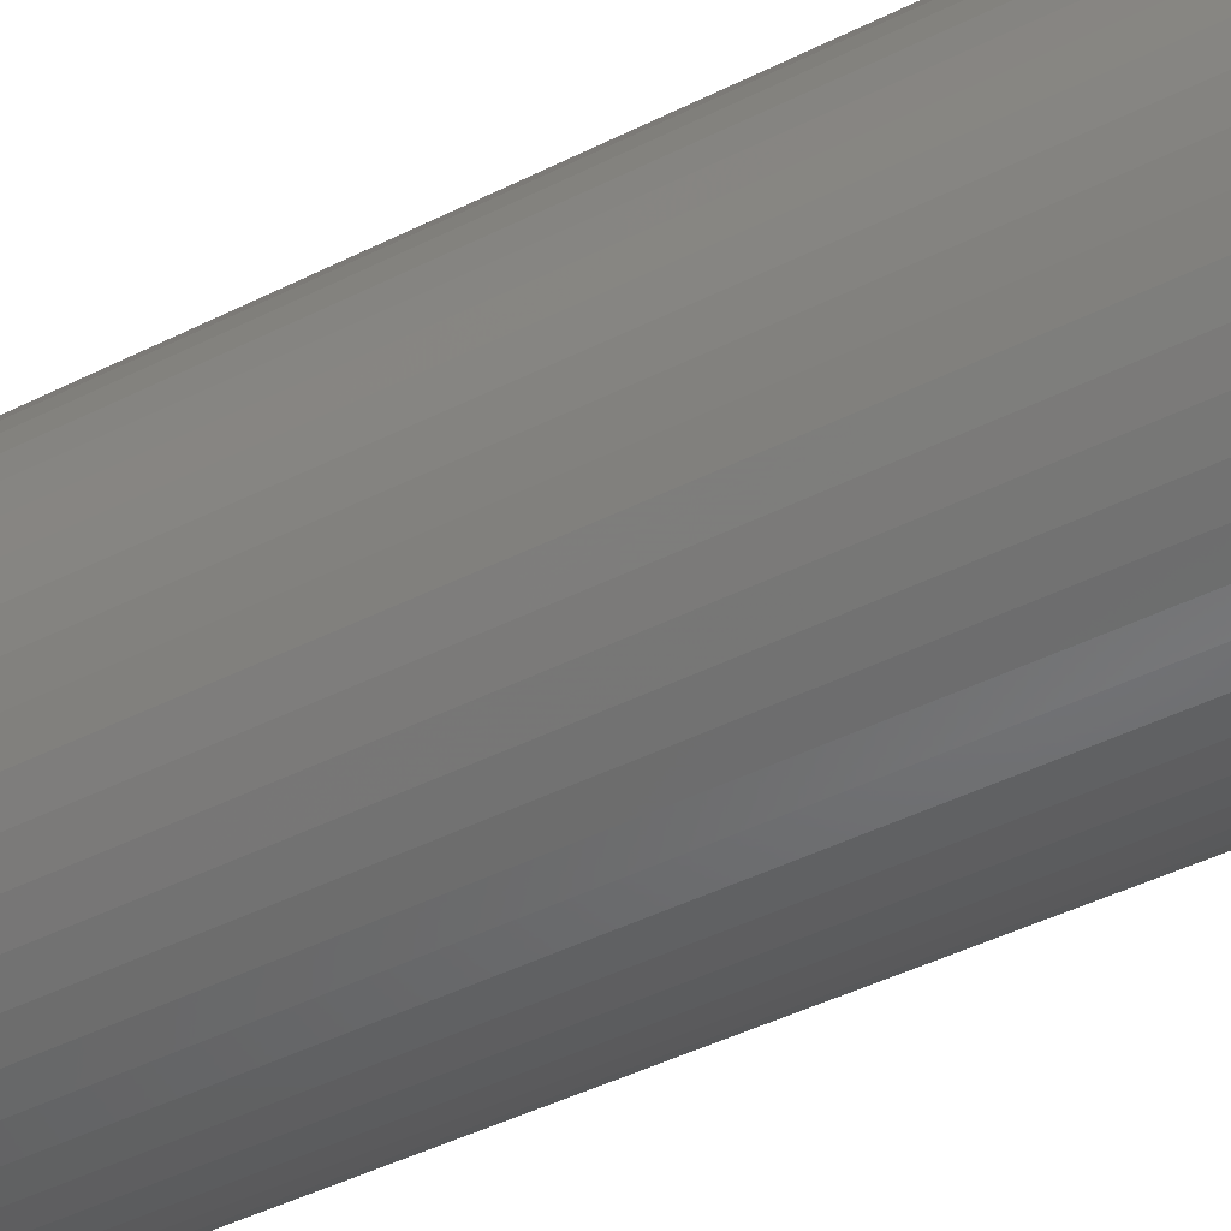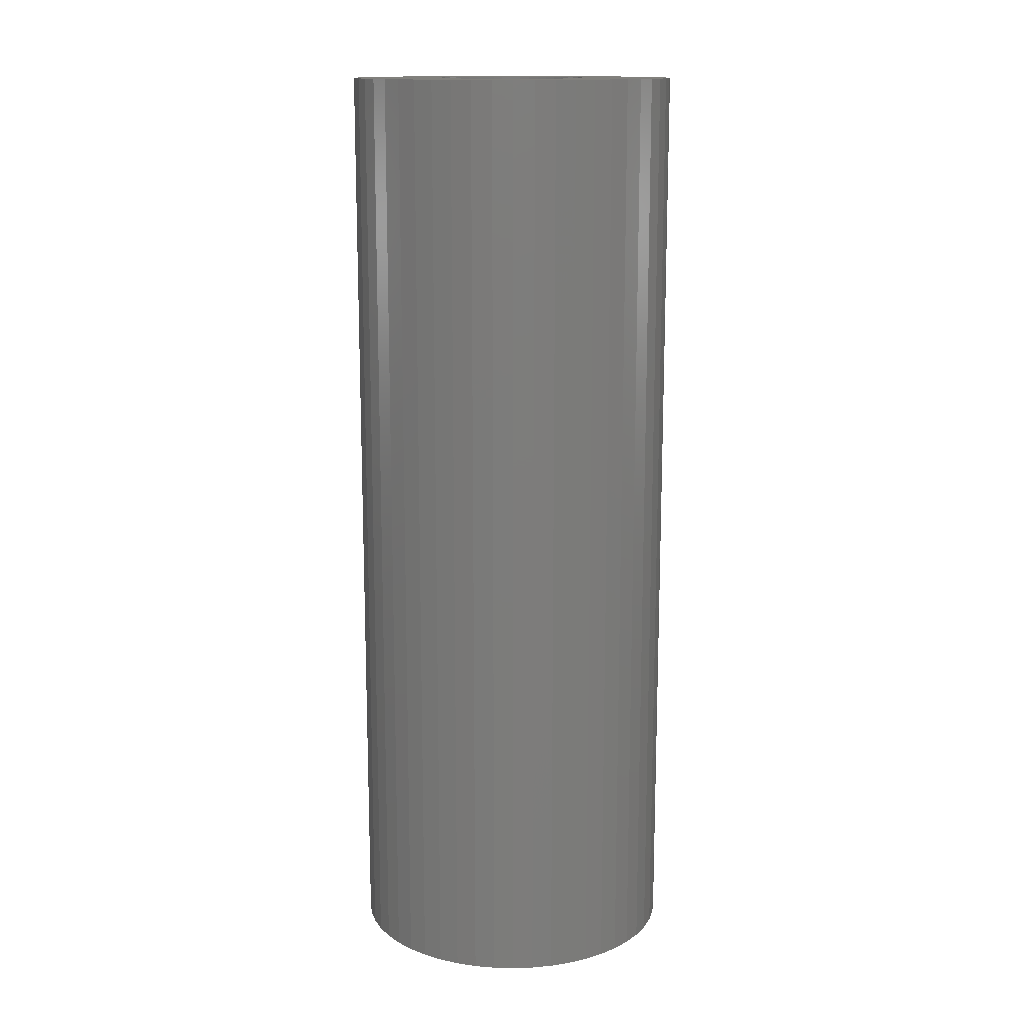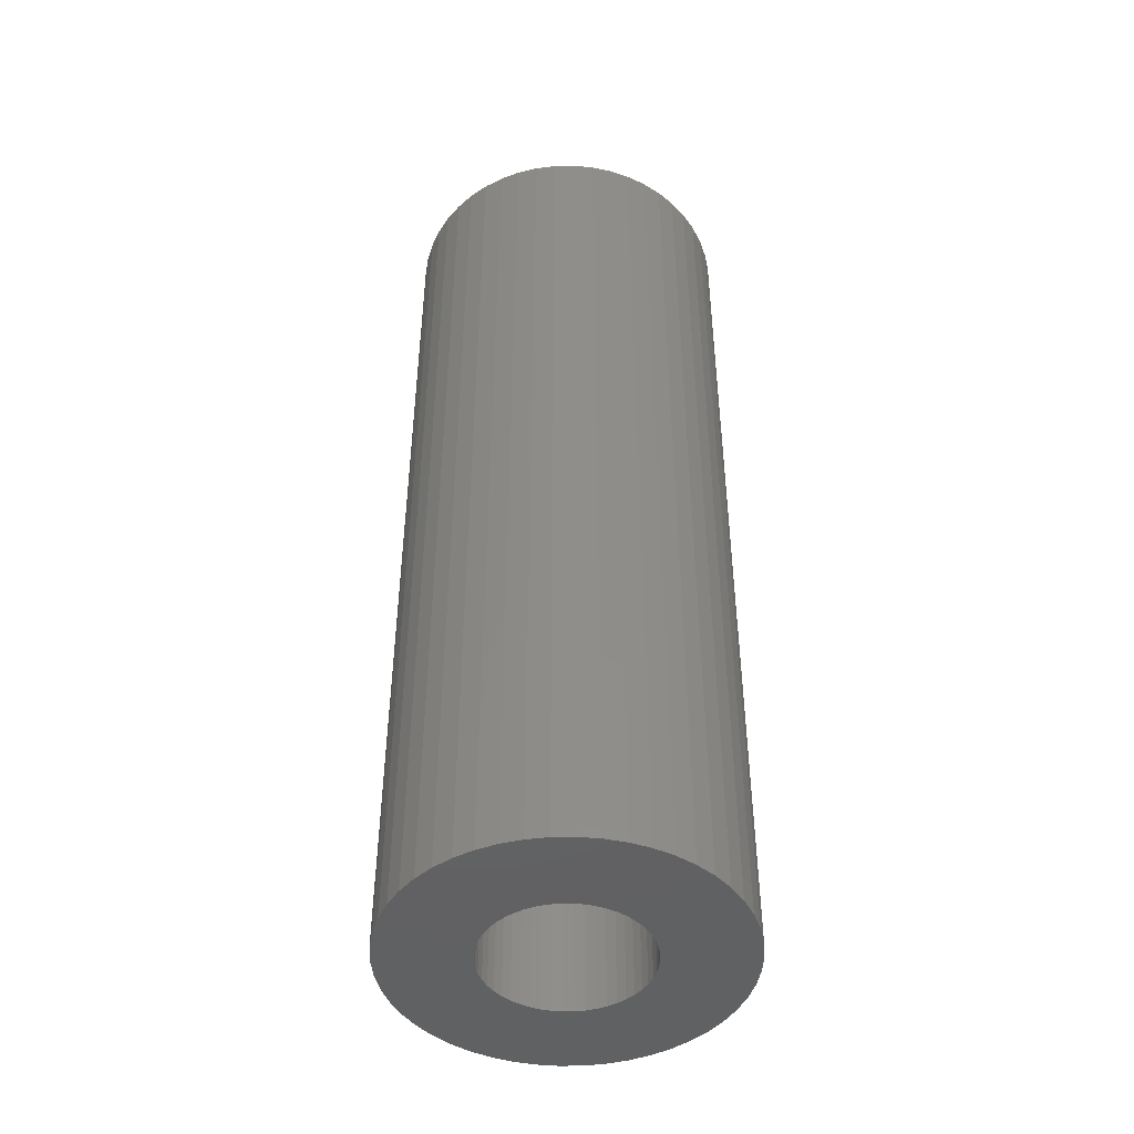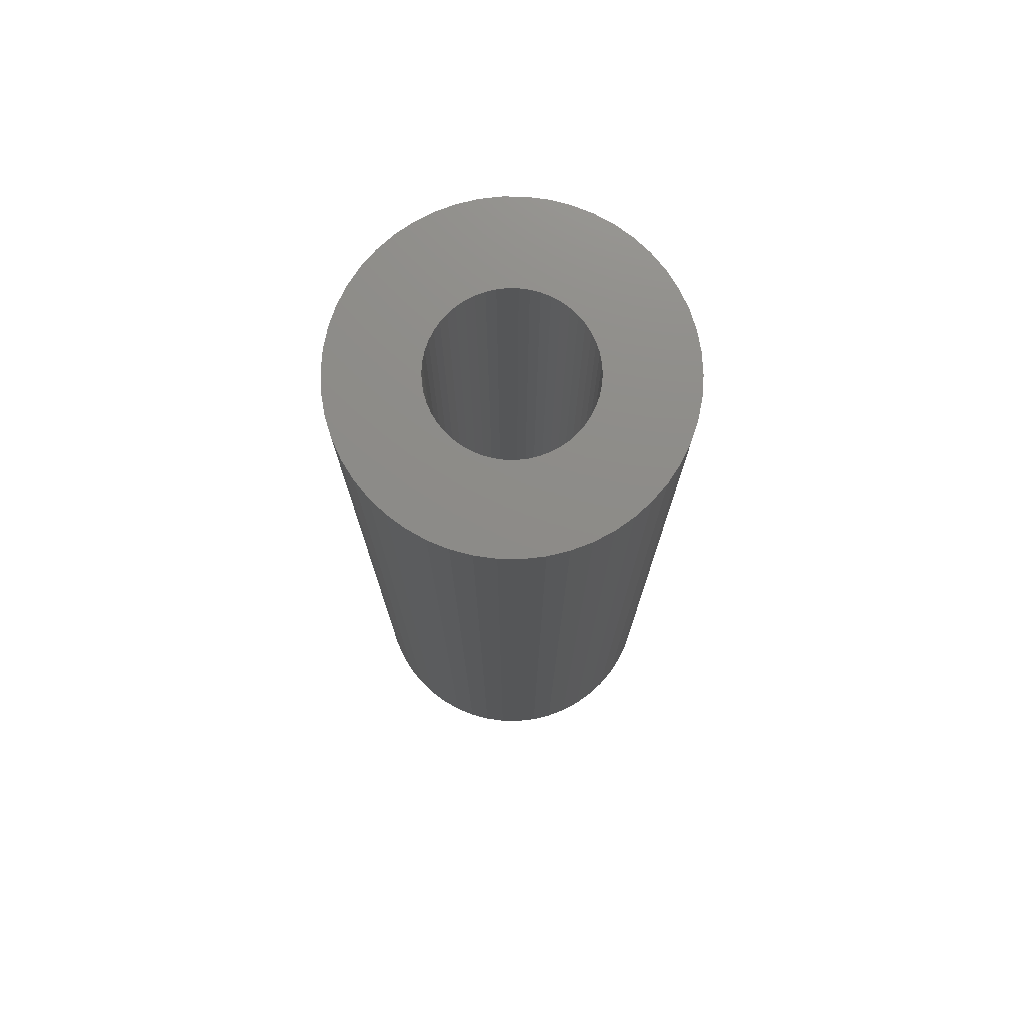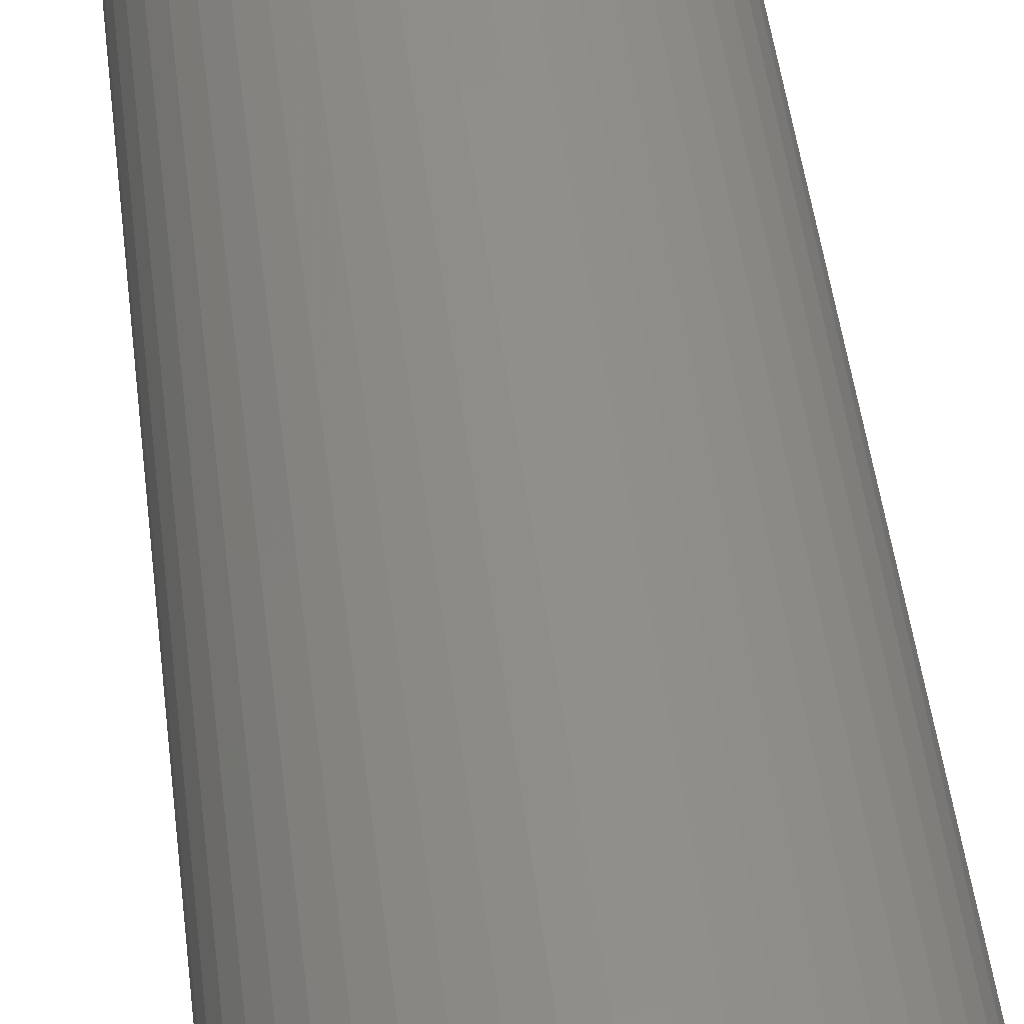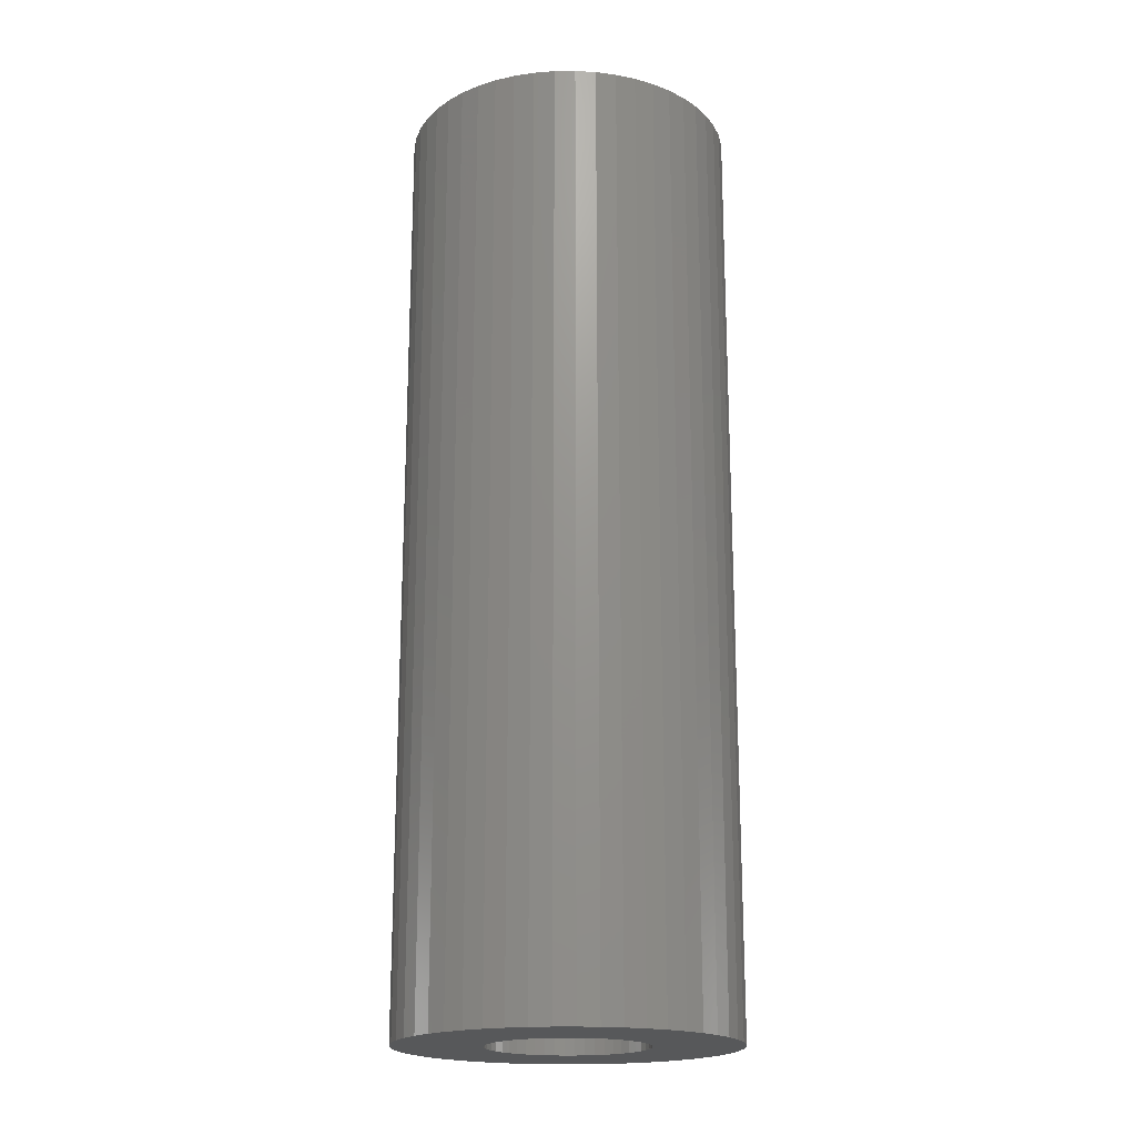
<metadata>
{"format":"stl","ext":"stl","renderer":"f3d","projection":"perspective","resolution":1024,"background":"white","views":[{"elev":-43.0,"azim":121.1,"up":"+Y"},{"elev":14.1,"azim":10.3,"up":"+Z"},{"elev":-45.6,"azim":8.2,"up":"+Z"},{"elev":75.2,"azim":-20.9,"up":"+Z"},{"elev":48.6,"azim":-6.9,"up":"+Y"},{"elev":-19.2,"azim":65.9,"up":"+Z"}]}
</metadata>
<code>
# stl→obj: 200 verts, 400 faces
v 9.5 0 27
v 9.425 1.191 -27
v 9.425 1.191 27
v 9.5 0 -27
v -9.5 0 -27
v -9.425 1.191 27
v -9.425 1.191 -27
v -9.5 0 27
v 0.5965 9.481 -27
v -0.5965 9.481 27
v 0.5965 9.481 27
v -0.5965 9.481 -27
v 6.925 6.503 -27
v 6.056 7.32 27
v 6.925 6.503 27
v 6.056 7.32 -27
v -6.056 7.32 -27
v -6.925 6.503 27
v -6.056 7.32 27
v -6.925 6.503 -27
v -2.936 9.035 -27
v -4.045 8.596 27
v -2.936 9.035 27
v -4.045 8.596 -27
v 8.833 3.497 27
v 8.325 4.577 -27
v 8.325 4.577 27
v 8.833 3.497 -27
v 9.202 2.363 -27
v 9.202 2.363 27
v 7.686 5.584 -27
v 7.686 5.584 27
v 4.045 8.596 -27
v 2.936 9.035 27
v 4.045 8.596 27
v 2.936 9.035 -27
v 5.09 8.021 27
v 5.09 8.021 -27
v -8.325 4.577 -27
v -7.686 5.584 27
v -7.686 5.584 -27
v -8.325 4.577 27
v -9.202 2.363 -27
v -8.833 3.497 27
v -8.833 3.497 -27
v -9.202 2.363 27
v -5.09 8.021 -27
v -5.09 8.021 27
v -1.78 9.332 27
v -1.78 9.332 -27
v 9.425 -1.191 27
v 9.425 -1.191 -27
v -2.936 -9.035 -27
v -1.78 -9.332 27
v -2.936 -9.035 27
v -1.78 -9.332 -27
v 0.5965 -9.481 -27
v 1.78 -9.332 27
v 0.5965 -9.481 27
v 1.78 -9.332 -27
v 1.78 9.332 27
v 1.78 9.332 -27
v 8.833 -3.497 27
v 9.202 -2.363 -27
v 9.202 -2.363 27
v 8.833 -3.497 -27
v -8.833 -3.497 -27
v -9.202 -2.363 27
v -9.202 -2.363 -27
v -8.833 -3.497 27
v 2.936 -9.035 -27
v 4.045 -8.596 27
v 2.936 -9.035 27
v 4.045 -8.596 -27
v 4.5 0 27
v 4.465 0.564 27
v 4.359 1.119 27
v 4.465 -0.564 27
v 4.184 1.657 27
v 3.943 2.168 27
v 4.359 -1.119 27
v 3.641 2.645 27
v 3.28 3.08 27
v 4.184 -1.657 27
v 2.868 3.467 27
v 8.325 -4.577 27
v 3.943 -2.168 27
v 2.411 3.799 27
v 1.916 4.072 27
v 1.391 4.28 27
v 0.8432 4.42 27
v 0.2826 4.491 27
v -0.2826 4.491 27
v -0.8432 4.42 27
v -1.391 4.28 27
v -1.916 4.072 27
v -2.411 3.799 27
v -2.868 3.467 27
v -3.28 3.08 27
v -3.641 2.645 27
v -3.943 2.168 27
v 7.686 -5.584 27
v 3.641 -2.645 27
v 6.925 -6.503 27
v 3.28 -3.08 27
v 6.056 -7.32 27
v 2.868 -3.467 27
v 5.09 -8.021 27
v 2.411 -3.799 27
v 1.916 -4.072 27
v 1.391 -4.28 27
v 0.8432 -4.42 27
v 0.2826 -4.491 27
v -0.2826 -4.491 27
v -0.5965 -9.481 27
v -0.8432 -4.42 27
v -1.391 -4.28 27
v -1.916 -4.072 27
v -4.045 -8.596 27
v -2.411 -3.799 27
v -5.09 -8.021 27
v -2.868 -3.467 27
v -6.056 -7.32 27
v -3.28 -3.08 27
v -6.925 -6.503 27
v -3.641 -2.645 27
v -7.686 -5.584 27
v -3.943 -2.168 27
v -8.325 -4.577 27
v -4.184 -1.657 27
v -4.359 -1.119 27
v -4.465 -0.564 27
v -9.425 -1.191 27
v -4.5 0 27
v -4.184 1.657 27
v -4.359 1.119 27
v -4.465 0.564 27
v 6.056 -7.32 -27
v 6.925 -6.503 -27
v 8.325 -4.577 -27
v 7.686 -5.584 -27
v -0.5965 -9.481 -27
v -4.045 -8.596 -27
v -6.925 -6.503 -27
v -7.686 -5.584 -27
v -9.425 -1.191 -27
v 5.09 -8.021 -27
v -6.056 -7.32 -27
v -5.09 -8.021 -27
v -8.325 -4.577 -27
v 4.5 0 -27
v 4.465 -0.564 -27
v 4.359 -1.119 -27
v 4.465 0.564 -27
v 4.184 -1.657 -27
v 3.943 -2.168 -27
v 4.359 1.119 -27
v 3.641 -2.645 -27
v 3.28 -3.08 -27
v 4.184 1.657 -27
v 2.868 -3.467 -27
v 3.943 2.168 -27
v 2.411 -3.799 -27
v 1.916 -4.072 -27
v 1.391 -4.28 -27
v 0.8432 -4.42 -27
v 0.2826 -4.491 -27
v -0.2826 -4.491 -27
v -0.8432 -4.42 -27
v -1.391 -4.28 -27
v -1.916 -4.072 -27
v -2.411 -3.799 -27
v -2.868 -3.467 -27
v -3.28 -3.08 -27
v -3.641 -2.645 -27
v -3.943 -2.168 -27
v 3.641 2.645 -27
v 3.28 3.08 -27
v 2.868 3.467 -27
v 2.411 3.799 -27
v 1.916 4.072 -27
v 1.391 4.28 -27
v 0.8432 4.42 -27
v 0.2826 4.491 -27
v -0.2826 4.491 -27
v -0.8432 4.42 -27
v -1.391 4.28 -27
v -1.916 4.072 -27
v -2.411 3.799 -27
v -2.868 3.467 -27
v -3.28 3.08 -27
v -3.641 2.645 -27
v -3.943 2.168 -27
v -4.184 1.657 -27
v -4.359 1.119 -27
v -4.465 0.564 -27
v -4.5 0 -27
v -4.184 -1.657 -27
v -4.359 -1.119 -27
v -4.465 -0.564 -27
f 1 2 3
f 2 1 4
f 5 6 7
f 6 5 8
f 9 10 11
f 10 9 12
f 13 14 15
f 14 13 16
f 17 18 19
f 18 17 20
f 21 22 23
f 22 21 24
f 25 26 27
f 26 25 28
f 3 29 30
f 29 3 2
f 27 31 32
f 31 27 26
f 33 34 35
f 34 33 36
f 16 37 14
f 37 16 38
f 39 40 41
f 40 39 42
f 41 18 20
f 18 41 40
f 43 44 45
f 44 43 46
f 47 19 48
f 19 47 17
f 12 49 10
f 49 12 50
f 51 4 1
f 4 51 52
f 53 54 55
f 54 53 56
f 57 58 59
f 58 57 60
f 30 28 25
f 28 30 29
f 32 13 15
f 13 32 31
f 36 61 34
f 61 36 62
f 62 11 61
f 11 62 9
f 38 35 37
f 35 38 33
f 45 42 39
f 42 45 44
f 50 23 49
f 23 50 21
f 63 64 65
f 64 63 66
f 65 52 51
f 52 65 64
f 67 68 69
f 68 67 70
f 71 72 73
f 72 71 74
f 60 73 58
f 73 60 71
f 75 1 3
f 76 3 30
f 1 75 51
f 77 30 25
f 78 51 75
f 79 25 27
f 51 78 65
f 80 27 32
f 81 65 78
f 82 32 15
f 65 81 63
f 83 15 14
f 84 63 81
f 85 14 37
f 63 84 86
f 87 86 84
f 3 76 75
f 30 77 76
f 25 79 77
f 88 37 35
f 27 80 79
f 32 82 80
f 15 83 82
f 89 35 34
f 14 85 83
f 37 88 85
f 35 89 88
f 90 34 61
f 34 90 89
f 61 91 90
f 11 91 61
f 11 92 91
f 11 93 92
f 10 93 11
f 10 94 93
f 49 94 10
f 94 49 95
f 23 95 49
f 95 23 96
f 22 96 23
f 96 22 97
f 48 97 22
f 97 48 98
f 19 98 48
f 98 19 99
f 18 99 19
f 99 18 100
f 40 100 18
f 100 40 101
f 42 101 40
f 86 87 102
f 103 102 87
f 102 103 104
f 105 104 103
f 104 105 106
f 107 106 105
f 106 107 108
f 109 108 107
f 108 109 72
f 110 72 109
f 72 110 73
f 111 73 110
f 73 111 58
f 112 58 111
f 112 59 58
f 113 59 112
f 114 59 113
f 114 115 59
f 116 115 114
f 54 116 117
f 116 54 115
f 55 117 118
f 119 118 120
f 121 120 122
f 117 55 54
f 123 122 124
f 125 124 126
f 127 126 128
f 118 119 55
f 129 128 130
f 70 130 131
f 68 131 132
f 133 132 134
f 101 42 135
f 120 121 119
f 44 135 42
f 122 123 121
f 135 44 136
f 124 125 123
f 46 136 44
f 126 127 125
f 136 46 137
f 128 129 127
f 6 137 46
f 130 70 129
f 137 6 134
f 131 68 70
f 8 134 6
f 132 133 68
f 134 8 133
f 7 46 43
f 46 7 6
f 24 48 22
f 48 24 47
f 138 104 106
f 104 138 139
f 102 140 86
f 140 102 141
f 142 59 115
f 59 142 57
f 143 55 119
f 55 143 53
f 144 127 145
f 127 144 125
f 146 8 5
f 8 146 133
f 74 108 72
f 108 74 147
f 86 66 63
f 66 86 140
f 56 115 54
f 115 56 142
f 148 121 123
f 121 148 149
f 144 123 125
f 123 144 148
f 150 70 67
f 70 150 129
f 151 4 52
f 152 52 64
f 4 151 2
f 153 64 66
f 154 2 151
f 155 66 140
f 2 154 29
f 156 140 141
f 157 29 154
f 158 141 139
f 29 157 28
f 159 139 138
f 160 28 157
f 161 138 147
f 28 160 26
f 162 26 160
f 52 152 151
f 64 153 152
f 66 155 153
f 163 147 74
f 140 156 155
f 141 158 156
f 139 159 158
f 164 74 71
f 138 161 159
f 147 163 161
f 74 164 163
f 165 71 60
f 71 165 164
f 60 166 165
f 57 166 60
f 57 167 166
f 57 168 167
f 142 168 57
f 142 169 168
f 56 169 142
f 169 56 170
f 53 170 56
f 170 53 171
f 143 171 53
f 171 143 172
f 149 172 143
f 172 149 173
f 148 173 149
f 173 148 174
f 144 174 148
f 174 144 175
f 145 175 144
f 175 145 176
f 150 176 145
f 26 162 31
f 177 31 162
f 31 177 13
f 178 13 177
f 13 178 16
f 179 16 178
f 16 179 38
f 180 38 179
f 38 180 33
f 181 33 180
f 33 181 36
f 182 36 181
f 36 182 62
f 183 62 182
f 183 9 62
f 184 9 183
f 185 9 184
f 185 12 9
f 186 12 185
f 50 186 187
f 186 50 12
f 21 187 188
f 24 188 189
f 47 189 190
f 187 21 50
f 17 190 191
f 20 191 192
f 41 192 193
f 188 24 21
f 39 193 194
f 45 194 195
f 43 195 196
f 7 196 197
f 176 150 198
f 189 47 24
f 67 198 150
f 190 17 47
f 198 67 199
f 191 20 17
f 69 199 67
f 192 41 20
f 199 69 200
f 193 39 41
f 146 200 69
f 194 45 39
f 200 146 197
f 195 43 45
f 5 197 146
f 196 7 43
f 197 5 7
f 69 133 146
f 133 69 68
f 147 106 108
f 106 147 138
f 104 141 102
f 141 104 139
f 149 119 121
f 119 149 143
f 145 129 150
f 129 145 127
f 136 194 135
f 194 136 195
f 162 82 177
f 82 162 80
f 182 89 90
f 89 182 181
f 188 95 96
f 95 188 187
f 135 193 101
f 193 135 194
f 153 78 152
f 78 153 81
f 179 83 85
f 83 179 178
f 184 91 92
f 91 184 183
f 180 85 88
f 85 180 179
f 137 195 136
f 195 137 196
f 100 191 99
f 191 100 192
f 189 96 97
f 96 189 188
f 187 94 95
f 94 187 186
f 151 76 154
f 76 151 75
f 155 81 153
f 81 155 84
f 173 124 122
f 124 173 174
f 128 198 130
f 198 128 176
f 166 113 112
f 113 166 167
f 161 109 107
f 109 161 163
f 177 83 178
f 83 177 82
f 185 92 93
f 92 185 184
f 183 90 91
f 90 183 182
f 181 88 89
f 88 181 180
f 134 196 137
f 196 134 197
f 101 192 100
f 192 101 193
f 186 93 94
f 93 186 185
f 190 97 98
f 97 190 189
f 191 98 99
f 98 191 190
f 152 75 151
f 75 152 78
f 158 87 156
f 87 158 103
f 126 176 128
f 176 126 175
f 165 112 111
f 112 165 166
f 160 80 162
f 80 160 79
f 157 79 160
f 79 157 77
f 154 77 157
f 77 154 76
f 156 84 155
f 84 156 87
f 169 117 116
f 117 169 170
f 168 116 114
f 116 168 169
f 132 197 134
f 197 132 200
f 130 199 131
f 199 130 198
f 124 175 126
f 175 124 174
f 163 110 109
f 110 163 164
f 159 103 158
f 103 159 105
f 167 114 113
f 114 167 168
f 171 120 118
f 120 171 172
f 131 200 132
f 200 131 199
f 164 111 110
f 111 164 165
f 159 107 105
f 107 159 161
f 172 122 120
f 122 172 173
f 170 118 117
f 118 170 171

</code>
